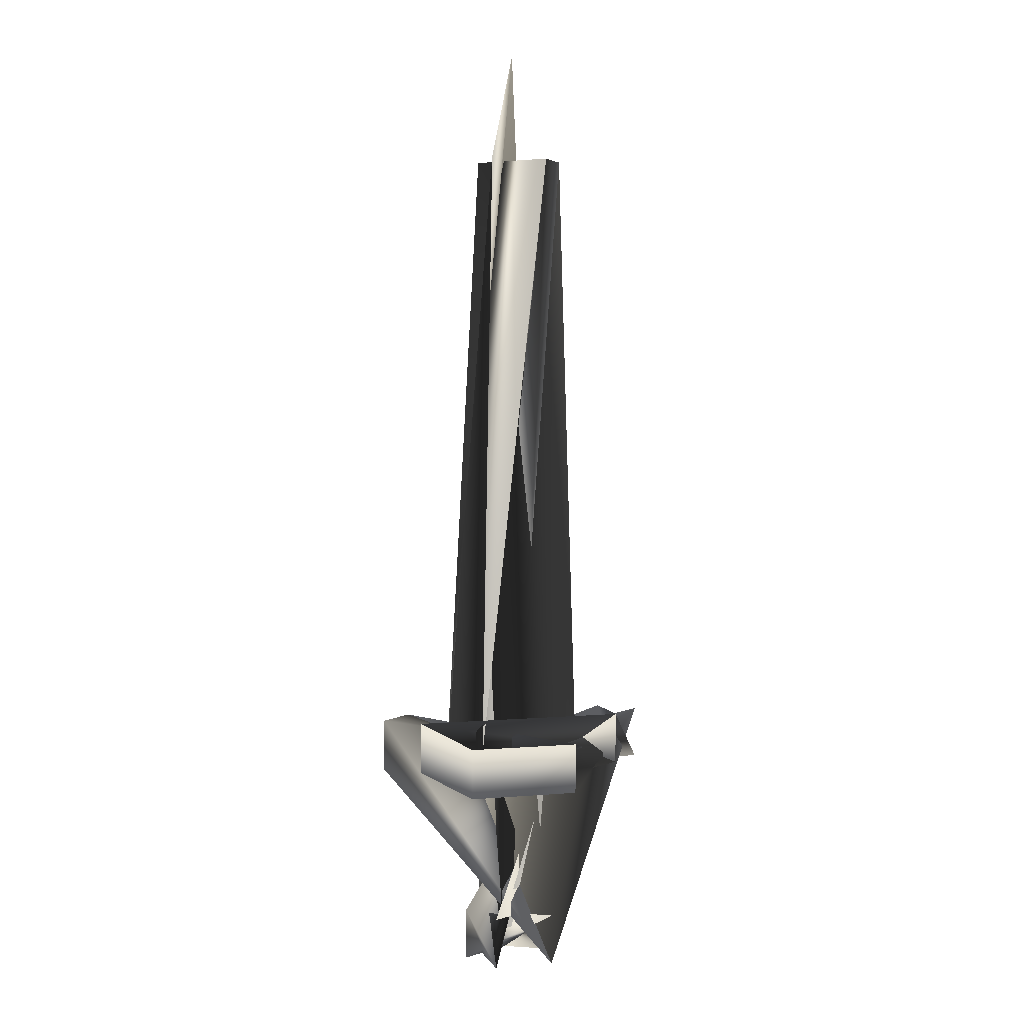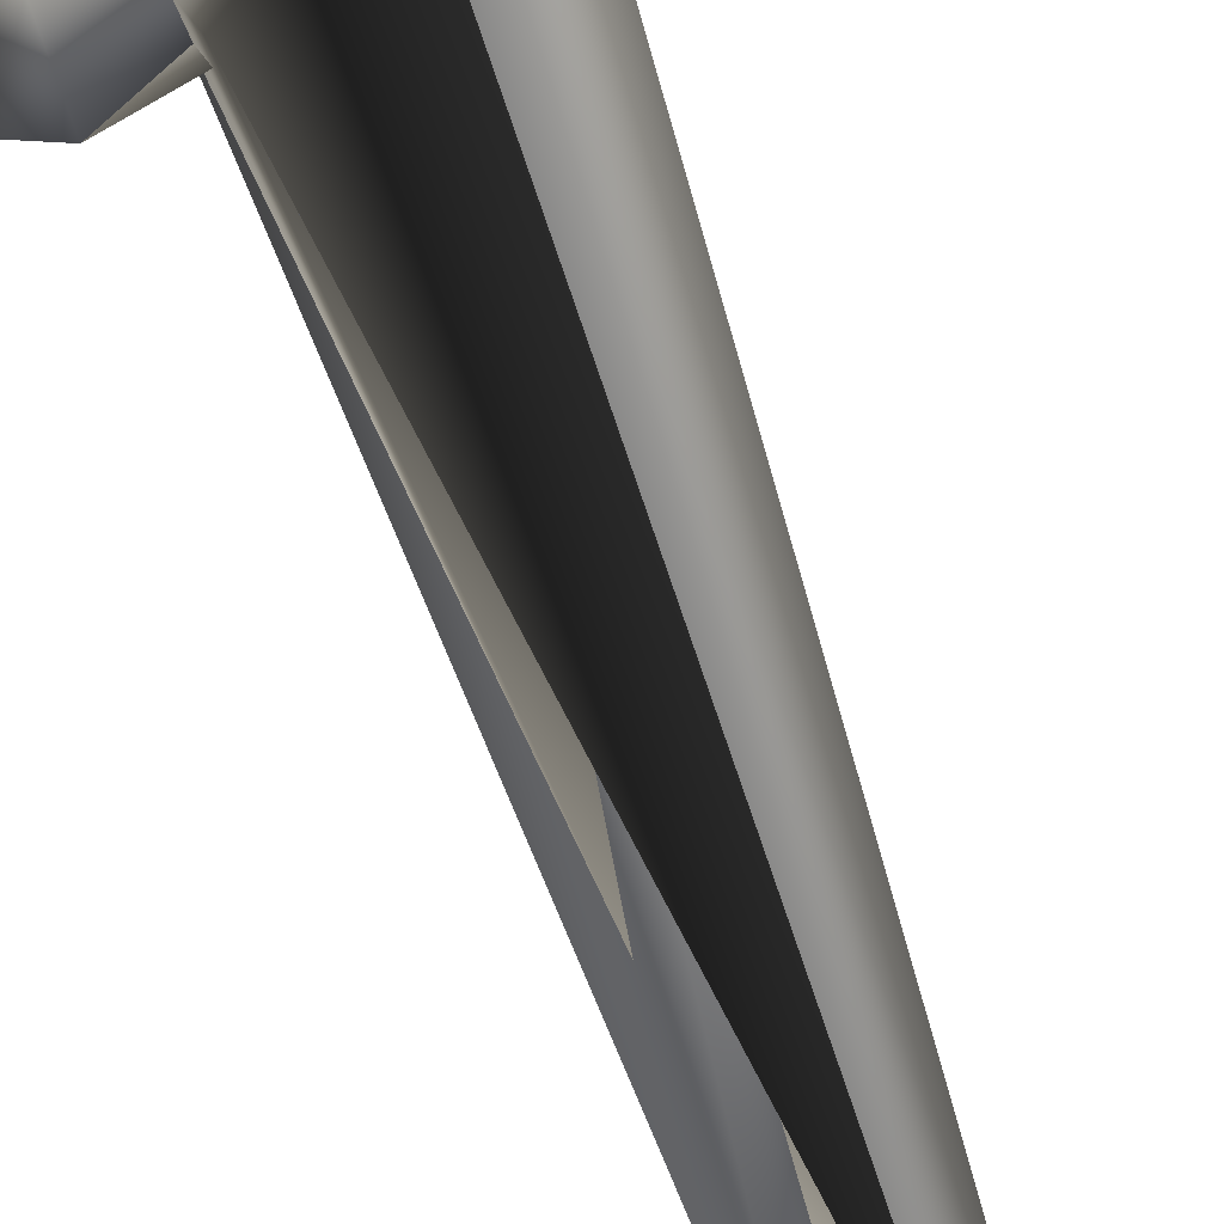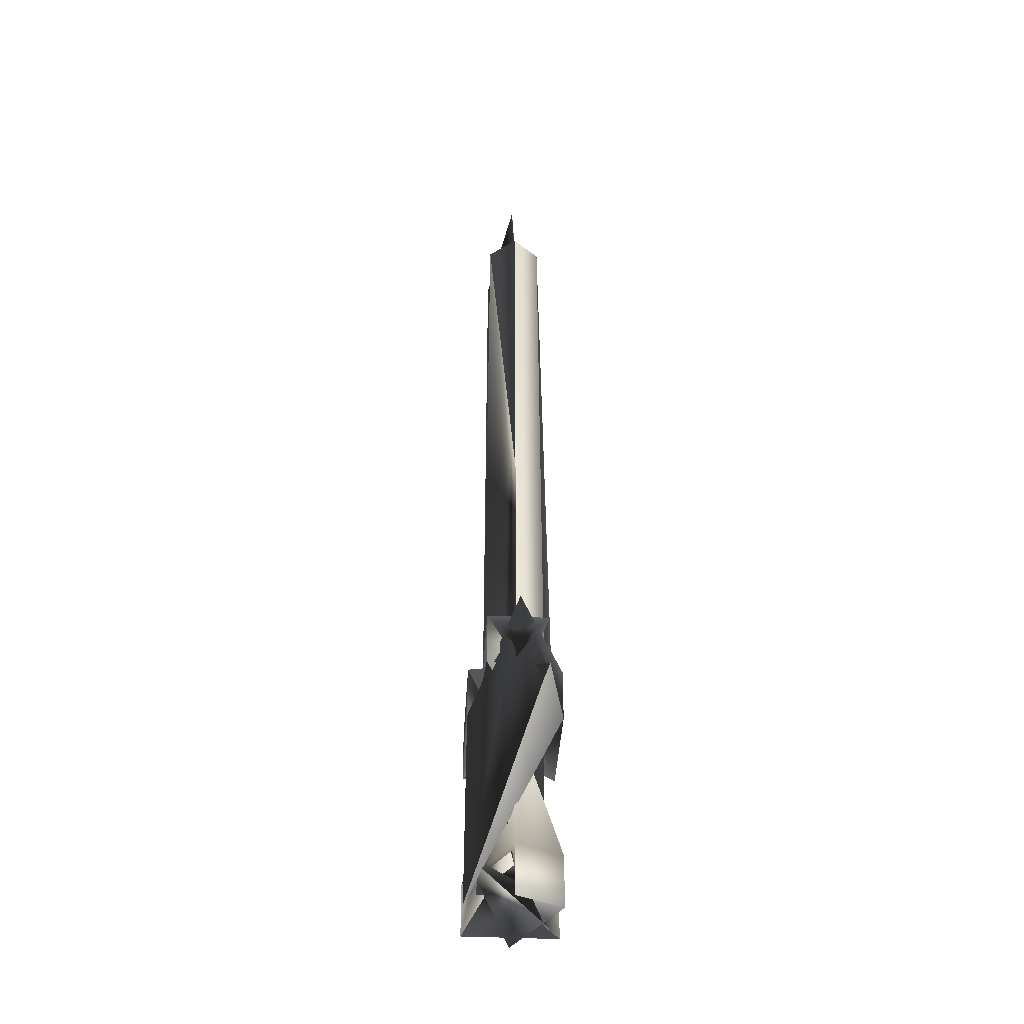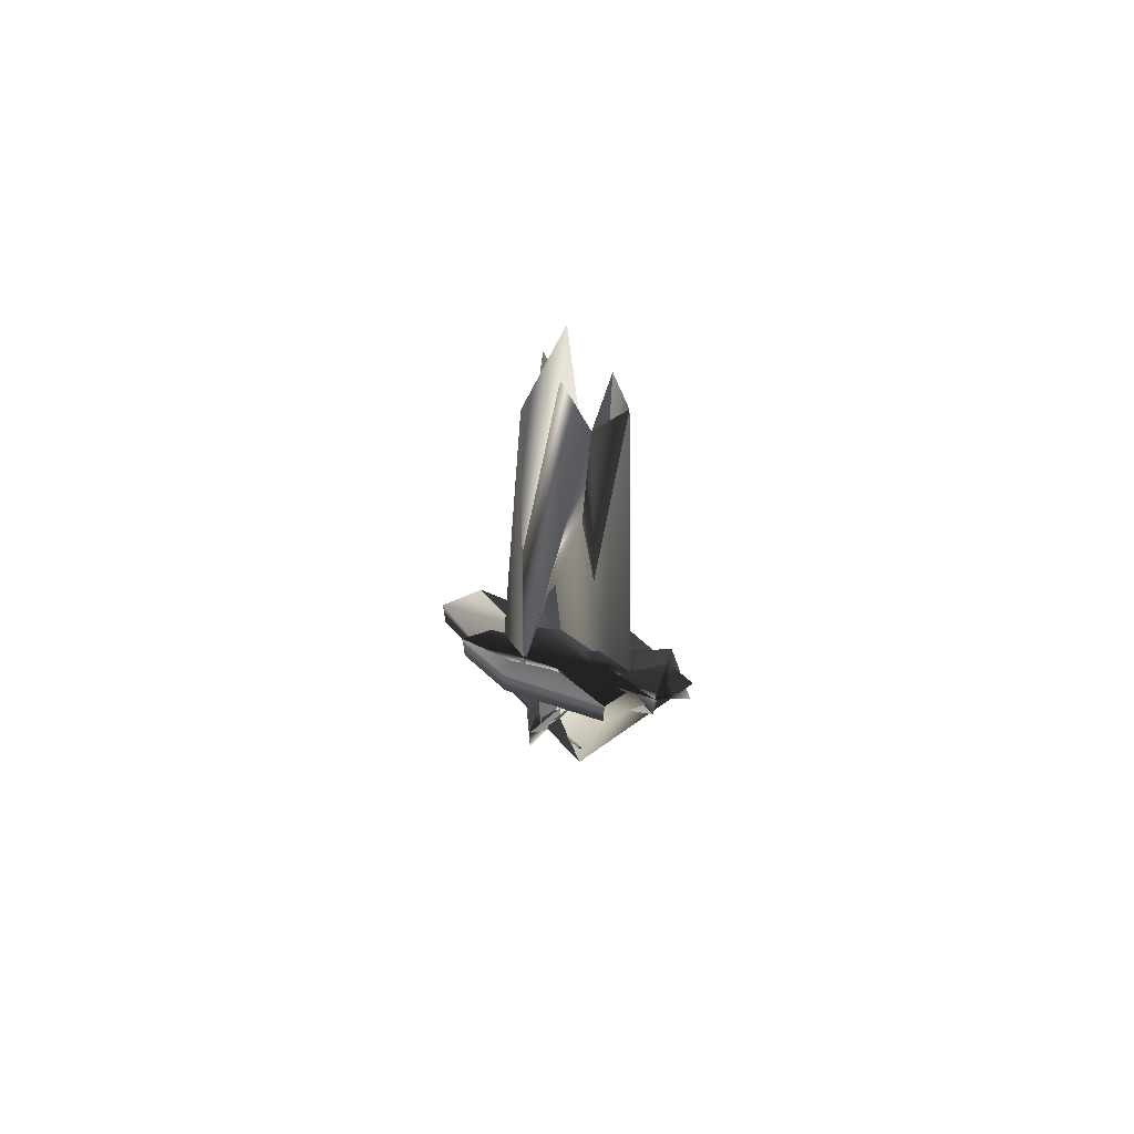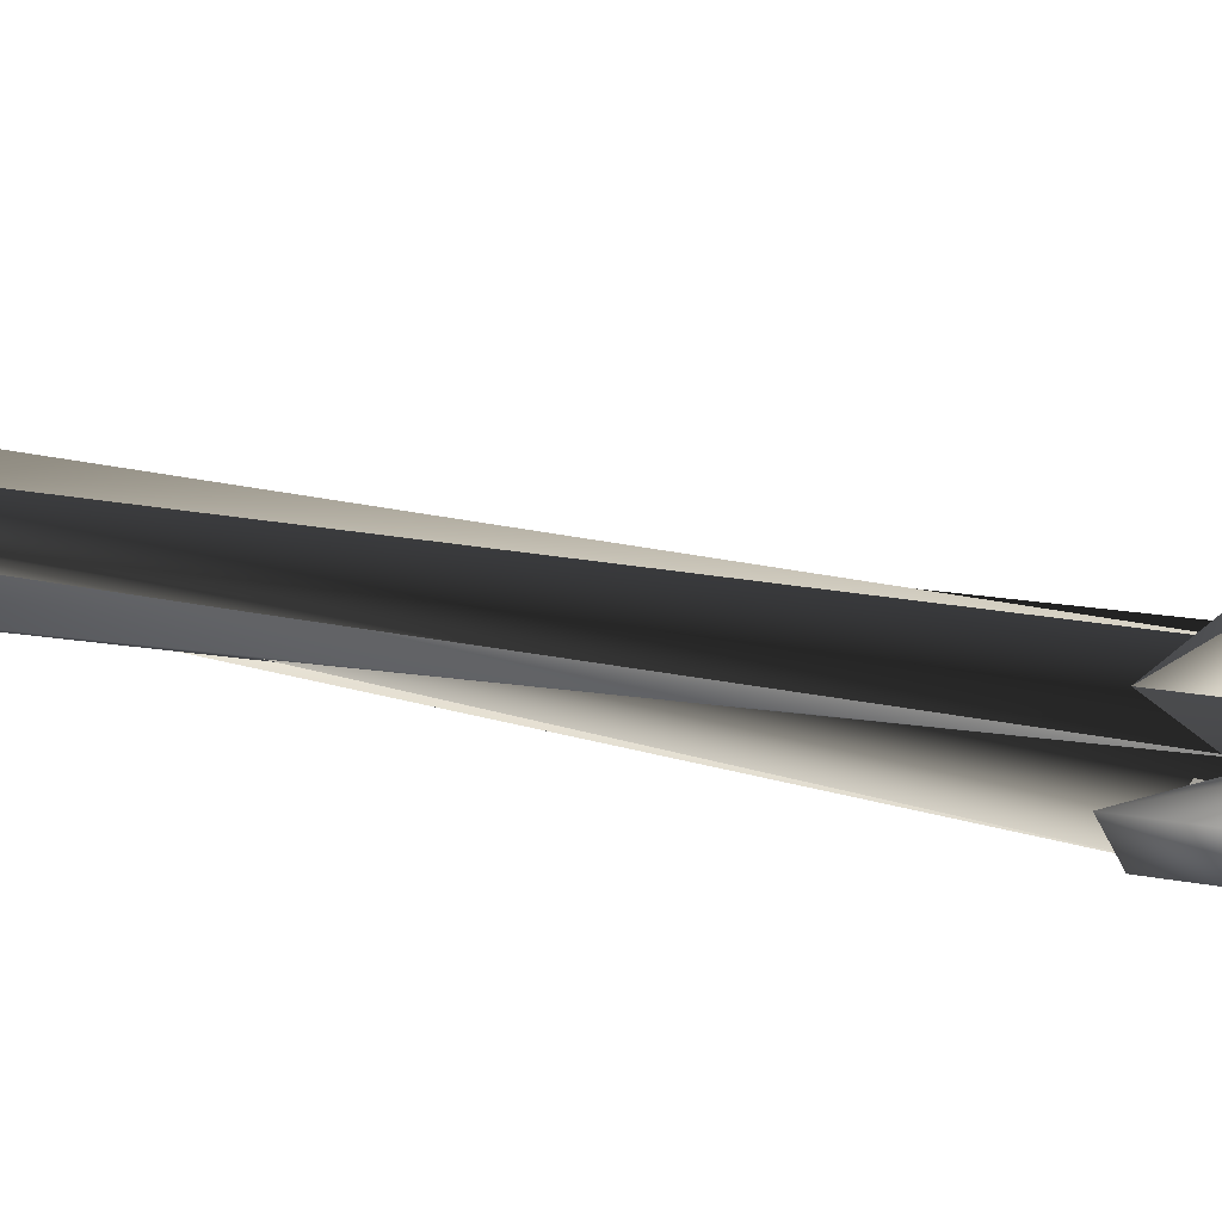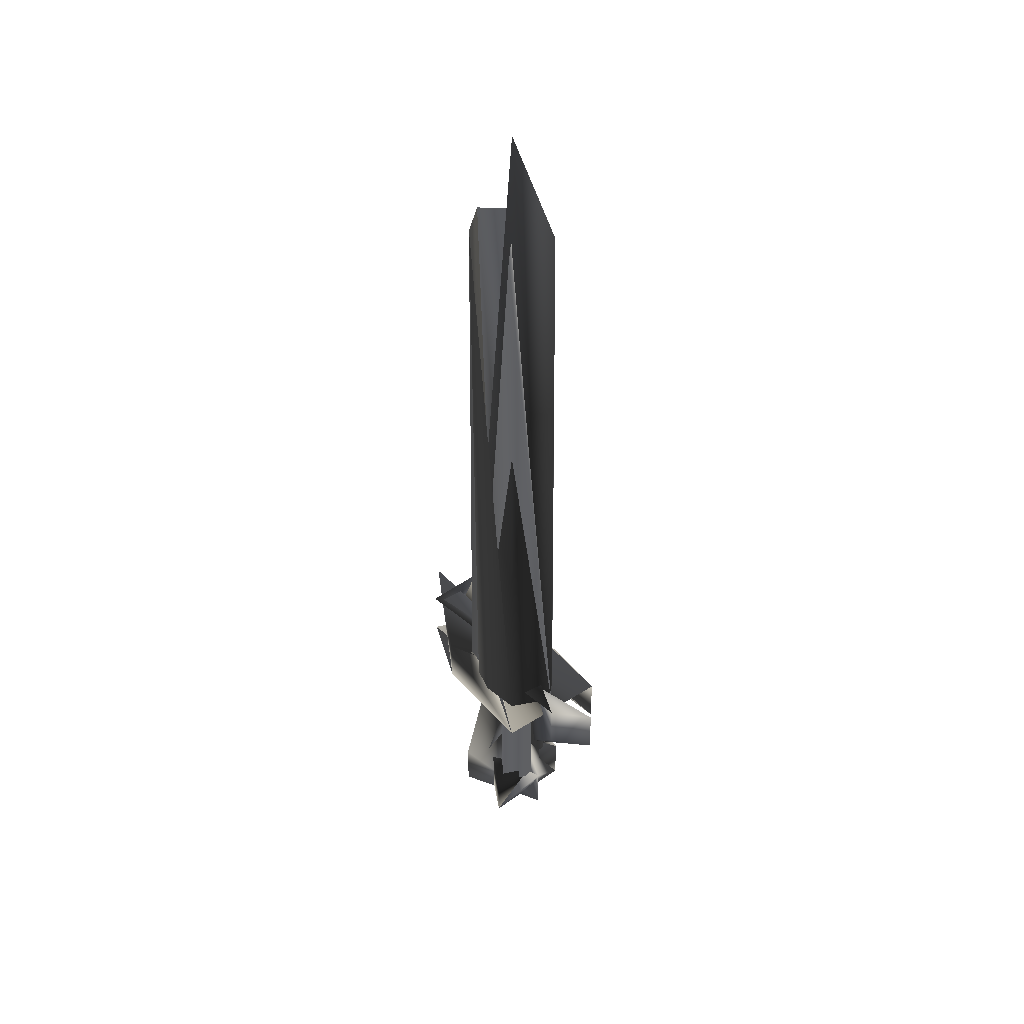
<metadata>
{"format":"obj","ext":"obj","renderer":"f3d","projection":"perspective","resolution":1024,"background":"white","views":[{"elev":3.5,"azim":163.7,"up":"+Z"},{"elev":-64.7,"azim":-162.9,"up":"+Y"},{"elev":-39.7,"azim":-93.3,"up":"+Z"},{"elev":67.9,"azim":-161.6,"up":"+Z"},{"elev":15.9,"azim":113.8,"up":"+Y"},{"elev":46.6,"azim":51.2,"up":"+Z"}]}
</metadata>
<code>
v -0.04484 0.06723 -0.2182
v 0.04524 0.06723 -0.2182
v 0.04524 -0.06653 -0.2182
v -0.04484 -0.06653 -0.2182
v -0.04484 0.06723 0.0987
v 0.04524 0.06723 0.0987
v 0.04524 -0.06653 0.0987
v -0.04484 -0.06653 0.0987
v 0.00035 0.00035 1.686
v -0.08307 -0.05631 0.1711
v 0.08377 -0.05631 0.1711
v 0.08377 0.05701 0.1711
v -0.08307 0.05701 0.1711
v 0.07582 0.00035 -0.2182
v -0.07543 0.00035 -0.2182
v 0.07582 0.00035 0.0987
v -0.07543 0.00035 0.0987
v -0.1059 0.00035 -0.1885
v 0.1063 0.00035 -0.1885
v -0.1059 0.00035 -0.2958
v 0.1063 0.00035 -0.2958
v -0.06298 -0.09347 -0.1885
v 0.06337 -0.09347 -0.1885
v 0.06338 0.09417 -0.1885
v -0.06298 0.09417 -0.1885
v -0.06298 -0.09347 -0.2958
v 0.06337 -0.09347 -0.2958
v 0.06338 0.09417 -0.2958
v -0.06298 0.09417 -0.2958
v -0.222 0.06159 0.1375
v 0.2224 0.06159 0.1375
v 0.2224 -0.06088 0.1375
v -0.222 -0.06088 0.1375
v -0.222 0.06159 0.2448
v 0.2224 0.06159 0.2448
v 0.2224 -0.06088 0.2448
v -0.222 -0.06088 0.2448
v 0.2902 0.00035 0.1375
v -0.2898 0.00035 0.1375
v 0.2902 0.00035 0.2448
v -0.2898 0.00035 0.2448
v -0.1177 0.09417 0.08067
v -0.1177 -0.09347 0.08067
v -0.1177 0.09417 0.188
v -0.1177 -0.09347 0.188
v 0.1161 0.09417 0.08067
v 0.1161 -0.09347 0.08067
v 0.1161 0.09417 0.188
v 0.1161 -0.09347 0.188
v -0.06025 -0.05631 1.463
v 0.06095 -0.05631 1.463
v -0.06025 0.05701 1.463
v 0.06095 0.05701 1.463
v -0.1481 0.00035 0.1711
v 0.1488 0.00035 0.1711
v -0.1075 0.00035 1.463
v 0.1082 0.00035 1.463
f 49/0 8/0 50/0
f 52/0 8/0 51/0
f 8/0 55/0 51/0
f 8/0 49/0 55/0
f 52/0 56/0 8/0
f 56/0 50/0 8/0
f 38/0 32/0 29/0
f 36/0 40/0 33/0
f 39/0 35/0 34/0
f 31/0 37/0 30/0
f 46/0 31/0 30/0
f 45/0 46/0 30/0
f 35/0 47/0 34/0
f 35/0 48/0 47/0
f 48/0 44/0 43/0
f 47/0 48/0 43/0
f 44/0 36/0 33/0
f 43/0 44/0 33/0
f 42/0 41/0 29/0
f 32/0 42/0 29/0
f 46/0 45/0 41/0
f 42/0 46/0 41/0
f 10/0 50/0 56/0
f 54/0 10/0 56/0
f 11/0 56/0 52/0
f 11/0 54/0 56/0
f 55/0 9/0 53/0
f 55/0 49/0 9/0
f 55/0 53/0 12/0
f 51/0 55/0 12/0
f 52/0 51/0 12/0
f 11/0 52/0 12/0
f 49/0 50/0 10/0
f 9/0 49/0 10/0
f 46/0 44/0 48/0
f 46/0 42/0 44/0
f 31/0 48/0 35/0
f 31/0 46/0 48/0
f 30/0 34/0 47/0
f 45/0 30/0 47/0
f 45/0 47/0 43/0
f 41/0 45/0 43/0
f 32/0 36/0 44/0
f 42/0 32/0 44/0
f 29/0 43/0 33/0
f 29/0 41/0 43/0
f 40/0 32/0 38/0
f 40/0 36/0 32/0
f 40/0 38/0 29/0
f 33/0 40/0 29/0
f 31/0 35/0 39/0
f 37/0 31/0 39/0
f 37/0 39/0 34/0
f 30/0 37/0 34/0
f 23/0 24/0 28/0
f 27/0 23/0 28/0
f 21/0 22/0 26/0
f 25/0 21/0 26/0
f 19/0 20/0 27/0
f 28/0 19/0 27/0
f 25/0 26/0 20/0
f 19/0 25/0 20/0
f 18/0 17/0 24/0
f 23/0 18/0 24/0
f 22/0 21/0 17/0
f 18/0 22/0 17/0
f 20/0 18/0 23/0
f 27/0 20/0 23/0
f 26/0 22/0 18/0
f 20/0 26/0 18/0
f 17/0 19/0 28/0
f 24/0 17/0 28/0
f 21/0 25/0 19/0
f 17/0 21/0 19/0
f 7/0 3/0 14/0
f 16/0 7/0 14/0
f 16/0 14/0 0/0
f 4/0 16/0 0/0
f 2/0 6/0 15/0
f 13/0 2/0 15/0
f 13/0 15/0 5/0
f 1/0 13/0 5/0
f 7/0 6/0 2/0
f 3/0 7/0 2/0
f 5/0 4/0 0/0
f 1/0 5/0 0/0

</code>
